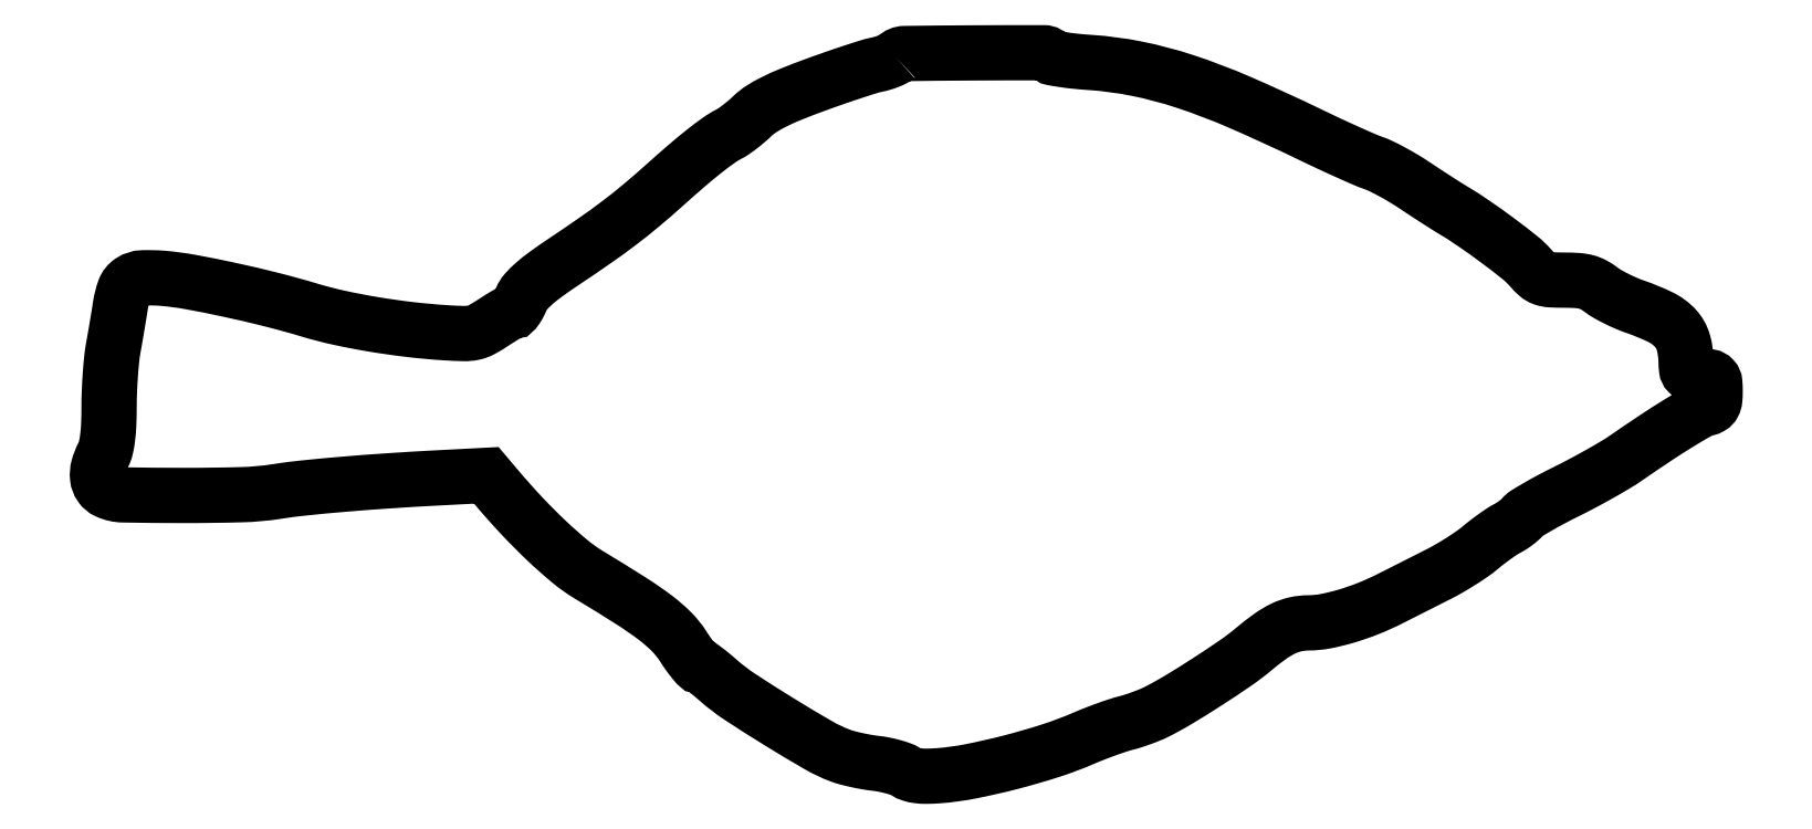
<metadata>
{"format":"dxf","ext":"dxf","renderer":"ezdxf+matplotlib","layout":"modelspace","background":"white","min_lineweight":24,"dpi":150}
</metadata>
<code>
0
SECTION
2
ENTITIES
0
POLYLINE
8
0
66
1
70
1
0
VERTEX
8
0
10
207.3
20
186.9
42
-0.08264
0
VERTEX
8
0
10
206.6
20
186.4
42
-0.02118
0
VERTEX
8
0
10
205.4
20
185.9
42
-0.02099
0
VERTEX
8
0
10
203.9
20
185.3
42
-0.01993
0
VERTEX
8
0
10
202.3
20
185
42
0.02378
0
VERTEX
8
0
10
200.1
20
184.4
42
0.003972
0
VERTEX
8
0
10
196
20
183
42
0.004346
0
VERTEX
8
0
10
191.1
20
181.4
42
0.003841
0
VERTEX
8
0
10
186.1
20
179.6
42
0.008283
0
VERTEX
8
0
10
180.1
20
177.3
42
0.01935
0
VERTEX
8
0
10
175.7
20
175.3
42
0.02574
0
VERTEX
8
0
10
172.4
20
173.5
42
0.04951
0
VERTEX
8
0
10
170.1
20
171.6
42
-0.01408
0
VERTEX
8
0
10
168.5
20
170.2
42
-0.01208
0
VERTEX
8
0
10
166.8
20
168.9
42
-0.01225
0
VERTEX
8
0
10
165.2
20
167.7
42
-0.03385
0
VERTEX
8
0
10
164
20
167
42
0.03646
0
VERTEX
8
0
10
161.2
20
165.3
42
0.0129
0
VERTEX
8
0
10
157.6
20
162.5
42
0.01027
0
VERTEX
8
0
10
152.9
20
158.7
42
0.004794
0
VERTEX
8
0
10
147
20
153.5
42
-0.008625
0
VERTEX
8
0
10
141.1
20
148.3
42
-0.01182
0
VERTEX
8
0
10
135.6
20
143.9
42
-0.01035
0
VERTEX
8
0
10
129.3
20
139.4
42
-0.004768
0
VERTEX
8
0
10
120.9
20
133.7
42
0.009488
0
VERTEX
8
0
10
116.4
20
130.6
42
0.02335
0
VERTEX
8
0
10
113.3
20
128.1
42
0.03159
0
VERTEX
8
0
10
111.2
20
126
42
0.08311
0
VERTEX
8
0
10
110.1
20
124.1
42
-0.01793
0
VERTEX
8
0
10
109.5
20
122.9
42
-0.02603
0
VERTEX
8
0
10
108.9
20
121.9
42
-0.02416
0
VERTEX
8
0
10
108.4
20
121.2
42
-0.2304
0
VERTEX
8
0
10
108.1
20
121
42
0.1253
0
VERTEX
8
0
10
107.6
20
120.9
42
0.005792
0
VERTEX
8
0
10
106.2
20
120.1
42
0.009308
0
VERTEX
8
0
10
104.5
20
119.1
42
0.006518
0
VERTEX
8
0
10
102.7
20
117.9
42
-0.02169
0
VERTEX
8
0
10
99.72
20
116.1
42
-0.07352
0
VERTEX
8
0
10
97.6
20
115.4
42
-0.05745
0
VERTEX
8
0
10
95.09
20
115.1
42
-0.009778
0
VERTEX
8
0
10
90.28
20
115.3
42
-0.01331
0
VERTEX
8
0
10
81.06
20
116.2
42
-0.01204
0
VERTEX
8
0
10
71.58
20
117.5
42
-0.01245
0
VERTEX
8
0
10
62.62
20
119.3
42
-0.01929
0
VERTEX
8
0
10
55
20
121.2
42
0.01151
0
VERTEX
8
0
10
45.28
20
123.9
42
0.008238
0
VERTEX
8
0
10
34.29
20
126.5
42
0.008096
0
VERTEX
8
0
10
24.01
20
128.5
42
0.02459
0
VERTEX
8
0
10
16.95
20
129.5
42
0.02983
0
VERTEX
8
0
10
11.65
20
129.6
42
0.1344
0
VERTEX
8
0
10
8.727
20
128.7
42
0.1636
0
VERTEX
8
0
10
6.992
20
126.5
42
0.0503
0
VERTEX
8
0
10
5.94
20
122.4
42
-0.002823
0
VERTEX
8
0
10
5.579
20
120.1
42
-0.001401
0
VERTEX
8
0
10
5.096
20
117.2
42
-0.00139
0
VERTEX
8
0
10
4.579
20
114.2
42
-0.002039
0
VERTEX
8
0
10
4.106
20
111.5
42
0.01945
0
VERTEX
8
0
10
3.684
20
108.5
42
0.007849
0
VERTEX
8
0
10
3.33
20
104.5
42
0.007753
0
VERTEX
8
0
10
3.084
20
100.1
42
0.00975
0
VERTEX
8
0
10
3
20
96
42
-0.009942
0
VERTEX
8
0
10
2.906
20
91.59
42
-0.02004
0
VERTEX
8
0
10
2.625
20
88.13
42
-0.02516
0
VERTEX
8
0
10
2.164
20
85.46
42
-0.06483
0
VERTEX
8
0
10
1.494
20
83.64
42
0.05237
0
VERTEX
8
0
10
0.247
20
80.48
42
0.09583
0
VERTEX
8
0
10
0.02551
20
77.73
42
0.1254
0
VERTEX
8
0
10
0.8314
20
75.59
42
0.1342
0
VERTEX
8
0
10
2.547
20
74.16
42
0.1029
0
VERTEX
8
0
10
6.666
20
73.23
42
0.003991
0
VERTEX
8
0
10
22.34
20
73.08
42
0.007252
0
VERTEX
8
0
10
37.56
20
73.29
42
0.03181
0
VERTEX
8
0
10
46.5
20
74.11
42
-0.01294
0
VERTEX
8
0
10
53.55
20
75.02
42
-0.004602
0
VERTEX
8
0
10
63.67
20
75.98
42
-0.004336
0
VERTEX
8
0
10
75.39
20
76.87
42
-0.003737
0
VERTEX
8
0
10
87.72
20
77.61
42
0
0
VERTEX
8
0
10
100.9
20
78.31
42
0
0
VERTEX
8
0
10
103.7
20
75.02
42
0.01299
0
VERTEX
8
0
10
110.1
20
67.84
42
0.01486
0
VERTEX
8
0
10
116.6
20
61.33
42
0.01602
0
VERTEX
8
0
10
122.6
20
55.98
42
0.03772
0
VERTEX
8
0
10
127.5
20
52.5
42
-0.005113
0
VERTEX
8
0
10
138.5
20
45.74
42
-0.02095
0
VERTEX
8
0
10
144.9
20
41.31
42
-0.03455
0
VERTEX
8
0
10
149
20
37.69
42
-0.05377
0
VERTEX
8
0
10
152
20
34
42
0.009995
0
VERTEX
8
0
10
153.3
20
32.08
42
0.01496
0
VERTEX
8
0
10
154.5
20
30.47
42
0.009832
0
VERTEX
8
0
10
155.5
20
29.2
42
0.2187
0
VERTEX
8
0
10
156
20
29
42
-0.1558
0
VERTEX
8
0
10
156.4
20
28.85
42
-0.00698
0
VERTEX
8
0
10
157.8
20
27.83
42
-0.01116
0
VERTEX
8
0
10
159.5
20
26.54
42
-0.007701
0
VERTEX
8
0
10
161.2
20
25.02
42
0.03501
0
VERTEX
8
0
10
166.7
20
20.84
42
0.007345
0
VERTEX
8
0
10
176.9
20
14.38
42
0.006956
0
VERTEX
8
0
10
187.2
20
8.215
42
0.04142
0
VERTEX
8
0
10
192.8
20
5.536
42
0.0247
0
VERTEX
8
0
10
194.6
20
4.964
42
0.01093
0
VERTEX
8
0
10
197
20
4.379
42
0.01079
0
VERTEX
8
0
10
199.6
20
3.869
42
0.01428
0
VERTEX
8
0
10
202
20
3.523
42
-0.01978
0
VERTEX
8
0
10
204.3
20
3.165
42
-0.0185
0
VERTEX
8
0
10
206.6
20
2.622
42
-0.01884
0
VERTEX
8
0
10
208.6
20
1.988
42
-0.05809
0
VERTEX
8
0
10
209.8
20
1.359
42
0.06761
0
VERTEX
8
0
10
211.3
20
0.6787
42
0.04573
0
VERTEX
8
0
10
213.1
20
0.2907
42
0.03454
0
VERTEX
8
0
10
215.3
20
0.1658
42
0.01521
0
VERTEX
8
0
10
218.3
20
0.3003
42
0.02975
0
VERTEX
8
0
10
226.6
20
1.42
42
0.01457
0
VERTEX
8
0
10
237
20
3.774
42
0.01455
0
VERTEX
8
0
10
247.4
20
6.793
42
0.02427
0
VERTEX
8
0
10
256
20
10.01
42
-0.008602
0
VERTEX
8
0
10
258.8
20
11.17
42
-0.006741
0
VERTEX
8
0
10
261.9
20
12.33
42
-0.006822
0
VERTEX
8
0
10
264.8
20
13.33
42
-0.01657
0
VERTEX
8
0
10
267
20
13.97
42
0.01472
0
VERTEX
8
0
10
269
20
14.55
42
0.009853
0
VERTEX
8
0
10
271.2
20
15.31
42
0.009926
0
VERTEX
8
0
10
273.3
20
16.14
42
0.01922
0
VERTEX
8
0
10
275
20
16.9
42
0.01881
0
VERTEX
8
0
10
280.7
20
20.04
42
0.007515
0
VERTEX
8
0
10
288.2
20
24.74
42
0.007307
0
VERTEX
8
0
10
295.5
20
29.59
42
0.02379
0
VERTEX
8
0
10
300.1
20
33.09
42
-0.01764
0
VERTEX
8
0
10
304.4
20
36.47
42
-0.04425
0
VERTEX
8
0
10
307.9
20
38.52
42
-0.0574
0
VERTEX
8
0
10
311
20
39.62
42
-0.05473
0
VERTEX
8
0
10
314.4
20
39.99
42
0.04725
0
VERTEX
8
0
10
318.8
20
40.42
42
0.0242
0
VERTEX
8
0
10
324.2
20
41.72
42
0.02273
0
VERTEX
8
0
10
329.9
20
43.71
42
0.02225
0
VERTEX
8
0
10
335.5
20
46.22
42
0.000153
0
VERTEX
8
0
10
338.3
20
47.62
42
8.3e-05
0
VERTEX
8
0
10
341.7
20
49.35
42
8.2e-05
0
VERTEX
8
0
10
345.2
20
51.11
42
0.00013
0
VERTEX
8
0
10
348.1
20
52.61
42
0.01407
0
VERTEX
8
0
10
351
20
54.16
42
0.01022
0
VERTEX
8
0
10
354.1
20
56.04
42
0.01034
0
VERTEX
8
0
10
357
20
57.94
42
0.02217
0
VERTEX
8
0
10
359.1
20
59.55
42
-0.01014
0
VERTEX
8
0
10
360.9
20
61.02
42
-0.008929
0
VERTEX
8
0
10
362.9
20
62.48
42
-0.009007
0
VERTEX
8
0
10
364.7
20
63.73
42
-0.02662
0
VERTEX
8
0
10
366
20
64.5
42
0.0236
0
VERTEX
8
0
10
367.1
20
65.14
42
0.01802
0
VERTEX
8
0
10
368.3
20
65.95
42
0.01834
0
VERTEX
8
0
10
369.3
20
66.78
42
0.04028
0
VERTEX
8
0
10
370
20
67.51
42
-0.08126
0
VERTEX
8
0
10
371
20
68.39
42
-0.007264
0
VERTEX
8
0
10
373.9
20
70.13
42
-0.009312
0
VERTEX
8
0
10
377.5
20
72.1
42
-0.007134
0
VERTEX
8
0
10
381.4
20
74.12
42
0.007475
0
VERTEX
8
0
10
385.7
20
76.31
42
0.006192
0
VERTEX
8
0
10
390.2
20
78.75
42
0.006259
0
VERTEX
8
0
10
394.2
20
81.1
42
0.0167
0
VERTEX
8
0
10
397
20
82.9
42
-0.004667
0
VERTEX
8
0
10
404.4
20
87.94
42
-0.008802
0
VERTEX
8
0
10
410.5
20
91.84
42
-0.008467
0
VERTEX
8
0
10
415.3
20
94.69
42
-0.06805
0
VERTEX
8
0
10
417.7
20
95.64
42
0.07061
0
VERTEX
8
0
10
418.9
20
96.12
42
0.1416
0
VERTEX
8
0
10
419.6
20
96.84
42
0.09741
0
VERTEX
8
0
10
419.9
20
98.01
42
0.02296
0
VERTEX
8
0
10
420
20
100
42
0.01987
0
VERTEX
8
0
10
419.9
20
102.4
42
0.1656
0
VERTEX
8
0
10
419.5
20
103.4
42
0.1688
0
VERTEX
8
0
10
418.6
20
103.9
42
0.02086
0
VERTEX
8
0
10
416.2
20
104.2
42
-0.02089
0
VERTEX
8
0
10
414
20
104.5
42
-0.1566
0
VERTEX
8
0
10
413
20
105
42
-0.1689
0
VERTEX
8
0
10
412.6
20
105.9
42
-0.02529
0
VERTEX
8
0
10
412.5
20
108
42
0.06765
0
VERTEX
8
0
10
411.7
20
112.9
42
0.1171
0
VERTEX
8
0
10
409.7
20
116.5
42
0.09204
0
VERTEX
8
0
10
405.9
20
119.4
42
0.03068
0
VERTEX
8
0
10
399.4
20
122
42
-0.0183
0
VERTEX
8
0
10
397
20
123
42
-0.01418
0
VERTEX
8
0
10
394.4
20
124.2
42
-0.0144
0
VERTEX
8
0
10
392.1
20
125.4
42
-0.03319
0
VERTEX
8
0
10
390.4
20
126.5
42
0.03849
0
VERTEX
8
0
10
388.4
20
127.8
42
0.05973
0
VERTEX
8
0
10
386.6
20
128.5
42
0.04812
0
VERTEX
8
0
10
384.3
20
128.9
42
0.01668
0
VERTEX
8
0
10
381
20
129
42
-0.01329
0
VERTEX
8
0
10
377.3
20
129.1
42
-0.07127
0
VERTEX
8
0
10
375.4
20
129.5
42
-0.09633
0
VERTEX
8
0
10
373.9
20
130.4
42
-0.03483
0
VERTEX
8
0
10
372.2
20
132.1
42
0.04654
0
VERTEX
8
0
10
369.3
20
134.8
42
0.008746
0
VERTEX
8
0
10
363.6
20
139.2
42
0.009928
0
VERTEX
8
0
10
357.3
20
143.7
42
0.01528
0
VERTEX
8
0
10
351.6
20
147.4
42
-0.006547
0
VERTEX
8
0
10
350
20
148.4
42
-0.001902
0
VERTEX
8
0
10
347.5
20
150
42
-0.001912
0
VERTEX
8
0
10
344.7
20
151.8
42
-0.002043
0
VERTEX
8
0
10
342
20
153.6
42
0.01237
0
VERTEX
8
0
10
339.2
20
155.4
42
0.01057
0
VERTEX
8
0
10
336.2
20
157.1
42
0.0107
0
VERTEX
8
0
10
333.3
20
158.6
42
0.0296
0
VERTEX
8
0
10
331.3
20
159.4
42
-0.0181
0
VERTEX
8
0
10
328.9
20
160.3
42
-0.003443
0
VERTEX
8
0
10
324.7
20
162.2
42
-0.003671
0
VERTEX
8
0
10
319.8
20
164.4
42
-0.003366
0
VERTEX
8
0
10
314.8
20
166.8
42
0.01018
0
VERTEX
8
0
10
296.4
20
175.2
42
0.0232
0
VERTEX
8
0
10
282.2
20
180.6
42
0.0294
0
VERTEX
8
0
10
269.9
20
183.9
42
0.03292
0
VERTEX
8
0
10
257.8
20
185.5
42
-0.008284
0
VERTEX
8
0
10
254
20
185.8
42
-0.01252
0
VERTEX
8
0
10
250.7
20
186.3
42
-0.007281
0
VERTEX
8
0
10
248
20
186.7
42
-0.2124
0
VERTEX
8
0
10
247.4
20
187.1
42
0.2596
0
VERTEX
8
0
10
245.7
20
188
42
0.001638
0
VERTEX
8
0
10
227.6
20
188
42
0.001969
0
VERTEX
8
0
10
209.6
20
187.8
42
0.1955
0
SEQEND
0
ENDSEC
0
EOF

</code>
